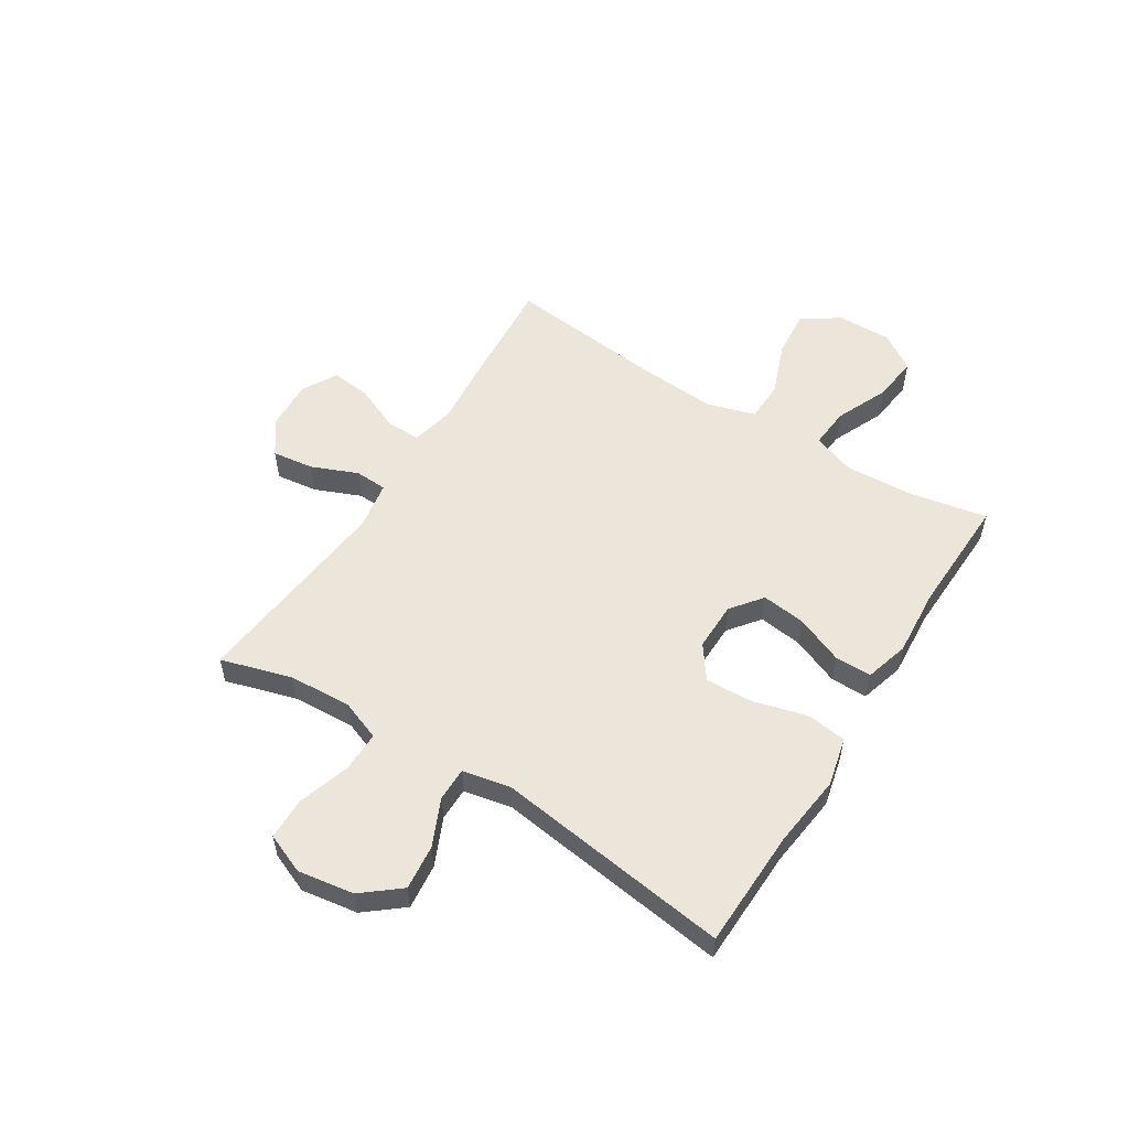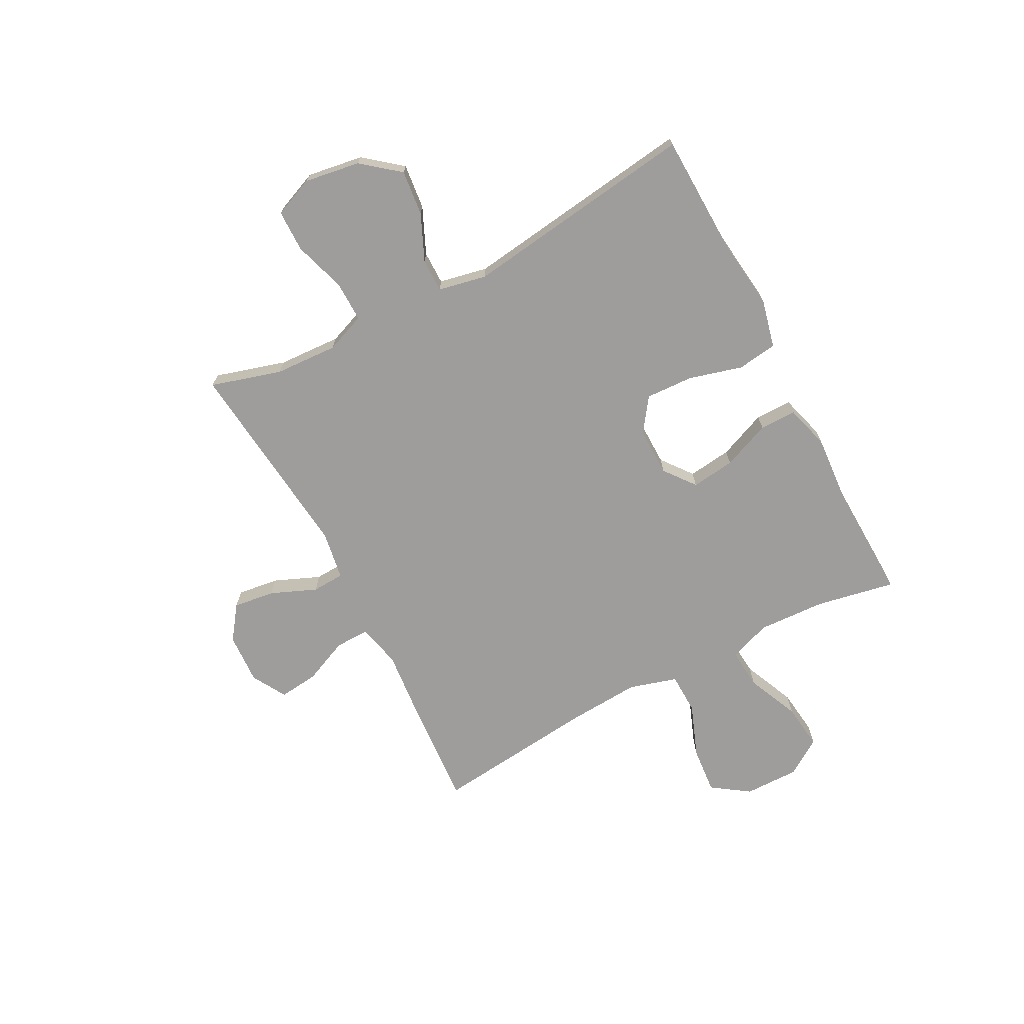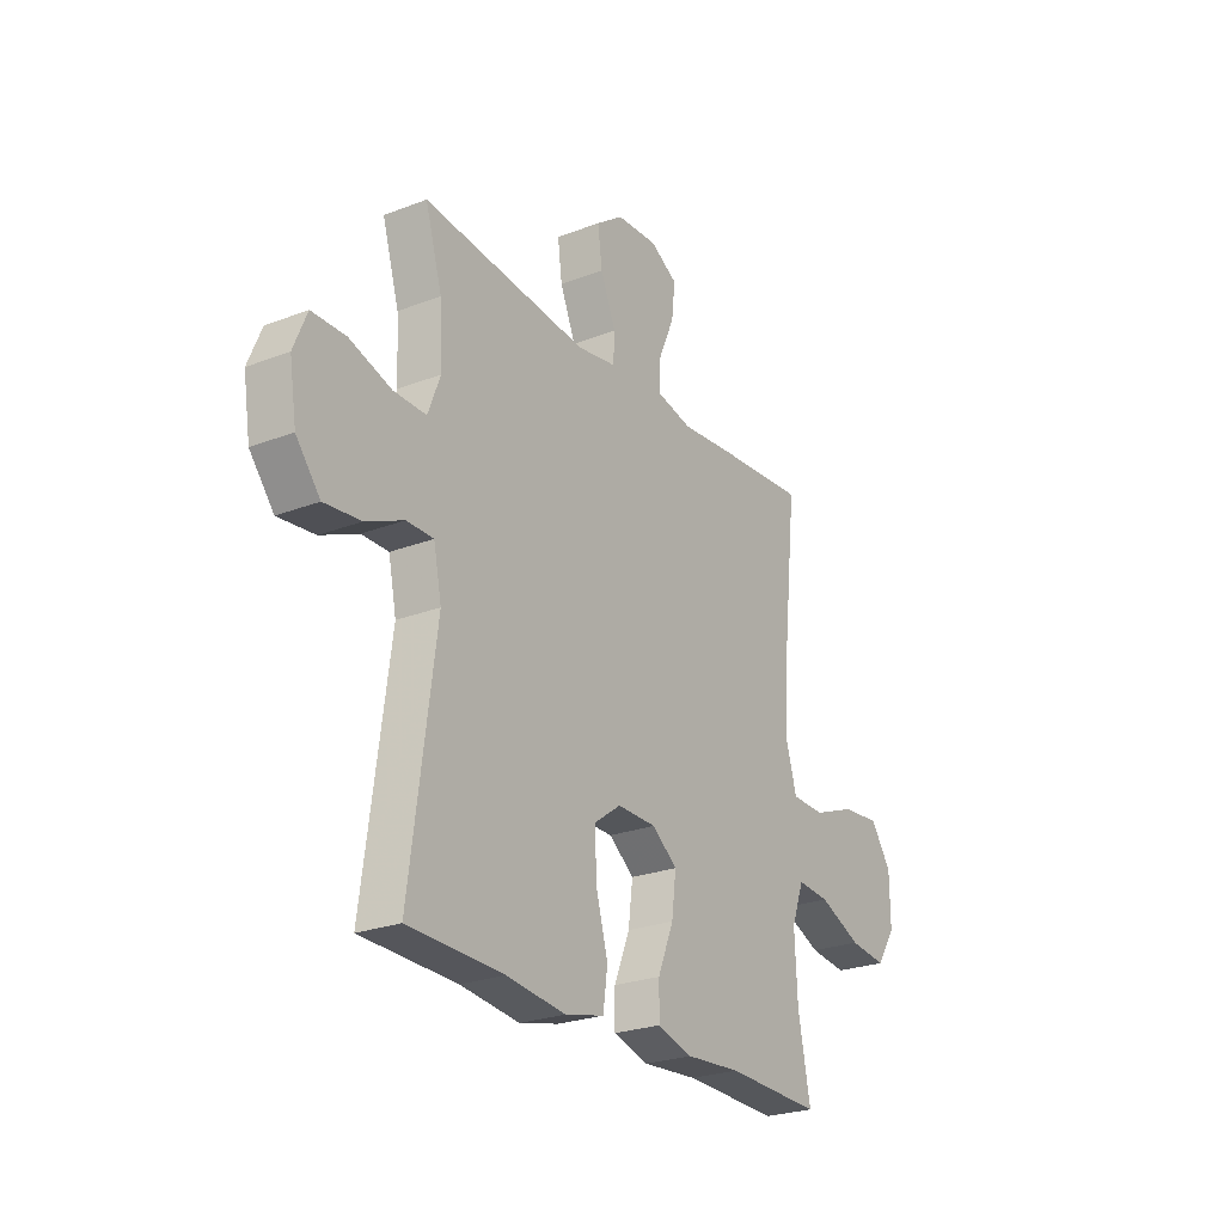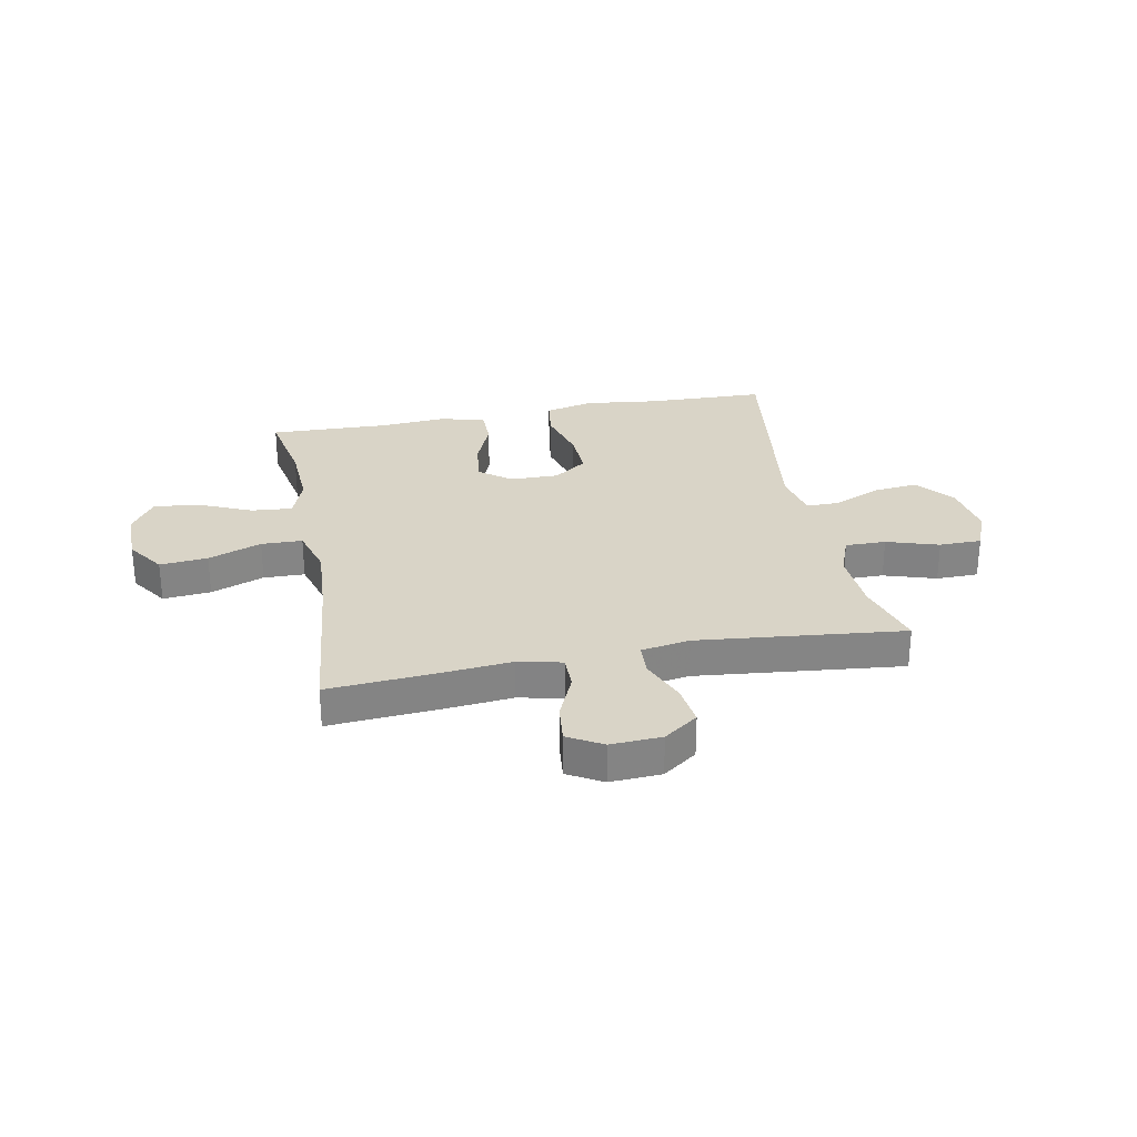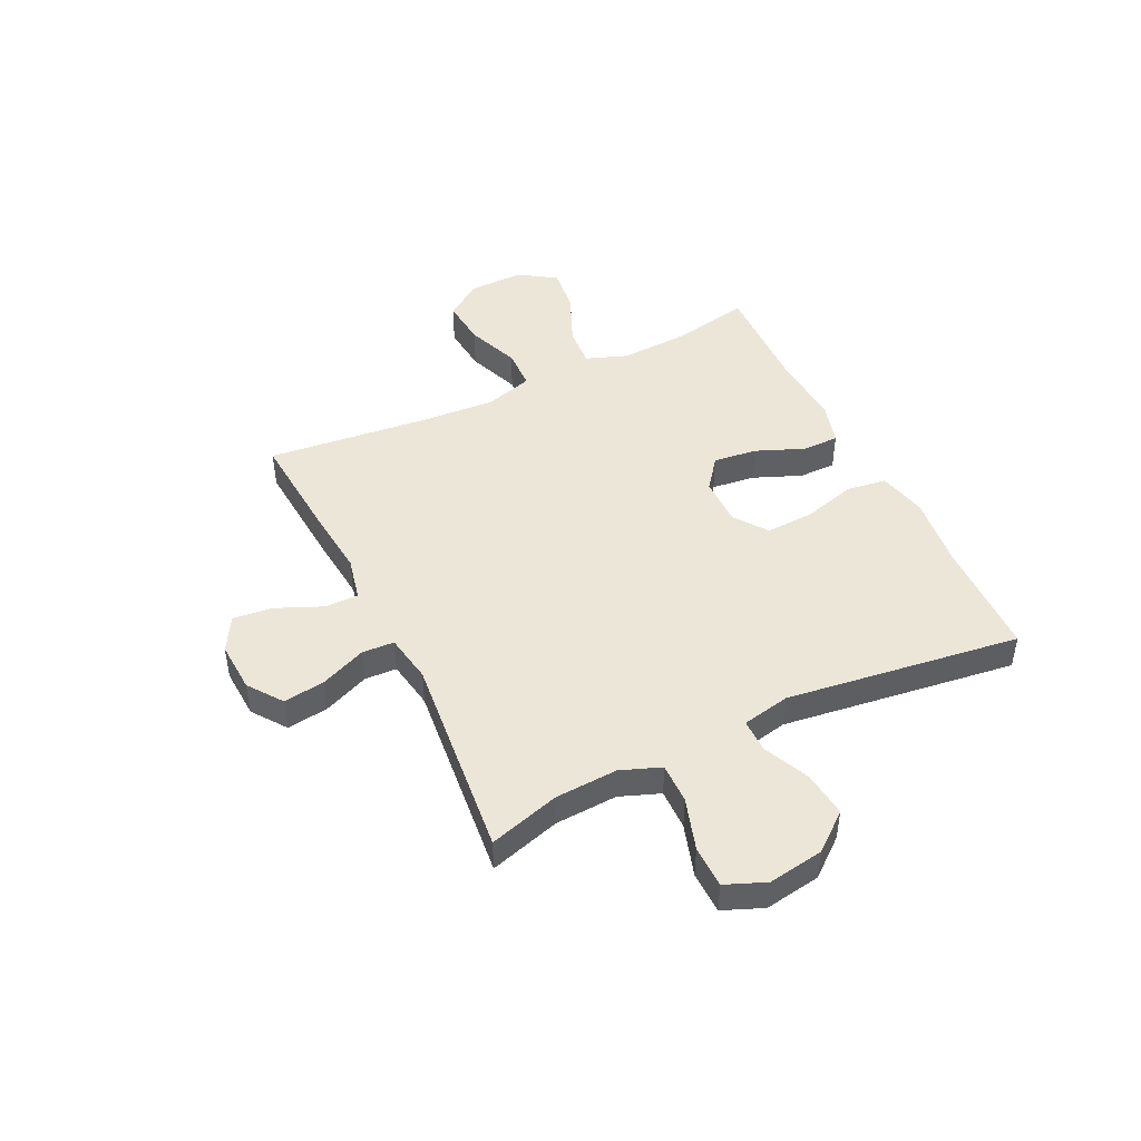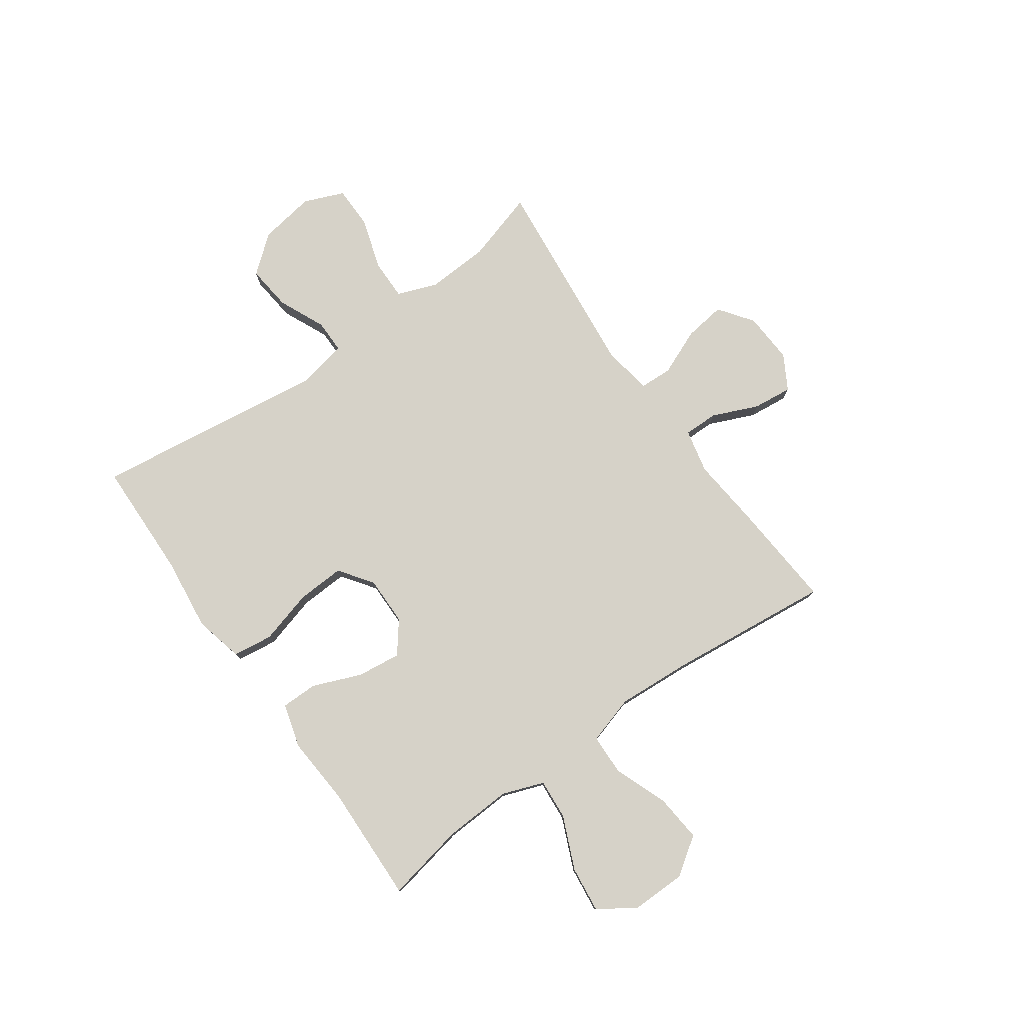
<metadata>
{"format":"obj","ext":"obj","renderer":"f3d","projection":"perspective","resolution":1024,"background":"white","views":[{"elev":54.6,"azim":122.2,"up":"+Y"},{"elev":-70.5,"azim":117.8,"up":"+Y"},{"elev":-24.9,"azim":122.1,"up":"+Z"},{"elev":28.6,"azim":-10.9,"up":"+Y"},{"elev":46.2,"azim":64.1,"up":"+Y"},{"elev":78.3,"azim":-125.5,"up":"+Y"}]}
</metadata>
<code>
v 0.5 0.07 0.5
v 0.462 0.07 0.371
v 0.456 0.07 0.256
v 0.484 0.07 0.183
v 0.558 0.07 0.184
v 0.653 0.07 0.214
v 0.73 0.07 0.213
v 0.76 0.07 0.14
v 0.744 0.07 0.038
v 0.689 0.07 -0.03
v 0.606 0.07 -0.021
v 0.521 0.07 0.017
v 0.46 0.07 0.017
v 0.442 0.07 -0.071
v 0.5 0.07 -0.5
v 0.284 0.07 -0.506
v 0.15 0.07 -0.522
v 0.061 0.07 -0.501
v 0.051 0.07 -0.428
v 0.078 0.07 -0.33
v 0.082 0.07 -0.243
v 0.021 0.07 -0.199
v -0.068 0.07 -0.2
v -0.125 0.07 -0.244
v -0.115 0.07 -0.324
v -0.079 0.07 -0.412
v -0.079 0.07 -0.479
v -0.159 0.07 -0.502
v -0.284 0.07 -0.493
v -0.5 0.07 -0.5
v -0.472 0.07 -0.355
v -0.466 0.07 -0.231
v -0.494 0.07 -0.155
v -0.568 0.07 -0.161
v -0.664 0.07 -0.203
v -0.748 0.07 -0.213
v -0.792 0.07 -0.146
v -0.791 0.07 -0.046
v -0.744 0.07 0.022
v -0.657 0.07 0.014
v -0.56 0.07 -0.023
v -0.485 0.07 -0.021
v -0.459 0.07 0.067
v -0.468 0.07 0.204
v -0.5 0.07 0.5
v -0.3 0.07 0.485
v -0.175 0.07 0.473
v -0.095 0.07 0.491
v -0.096 0.07 0.554
v -0.132 0.07 0.637
v -0.14 0.07 0.709
v -0.077 0.07 0.745
v 0.016 0.07 0.74
v 0.078 0.07 0.695
v 0.068 0.07 0.619
v 0.033 0.07 0.535
v 0.036 0.07 0.476
v 0.125 0.07 0.461
v 0.5 0 0.5
v 0.462 0 0.371
v 0.456 0 0.256
v 0.484 0 0.183
v 0.558 0 0.184
v 0.653 0 0.214
v 0.73 0 0.213
v 0.76 0 0.14
v 0.744 0 0.038
v 0.689 0 -0.03
v 0.606 0 -0.021
v 0.521 0 0.017
v 0.46 0 0.017
v 0.442 0 -0.071
v 0.5 0 -0.5
v 0.284 0 -0.506
v 0.15 0 -0.522
v 0.061 0 -0.501
v 0.051 0 -0.428
v 0.078 0 -0.33
v 0.082 0 -0.243
v 0.021 0 -0.199
v -0.068 0 -0.2
v -0.125 0 -0.244
v -0.115 0 -0.324
v -0.079 0 -0.412
v -0.079 0 -0.479
v -0.159 0 -0.502
v -0.284 0 -0.493
v -0.5 0 -0.5
v -0.472 0 -0.355
v -0.466 0 -0.231
v -0.494 0 -0.155
v -0.568 0 -0.161
v -0.664 0 -0.203
v -0.748 0 -0.213
v -0.792 0 -0.146
v -0.791 0 -0.046
v -0.744 0 0.022
v -0.657 0 0.014
v -0.56 0 -0.023
v -0.485 0 -0.021
v -0.459 0 0.067
v -0.468 0 0.204
v -0.5 0 0.5
v -0.3 0 0.485
v -0.175 0 0.473
v -0.095 0 0.491
v -0.096 0 0.554
v -0.132 0 0.637
v -0.14 0 0.709
v -0.077 0 0.745
v 0.016 0 0.74
v 0.078 0 0.695
v 0.068 0 0.619
v 0.033 0 0.535
v 0.036 0 0.476
v 0.125 0 0.461
f 54 55 56
f 53 54 56
f 52 53 56
f 51 52 56
f 50 51 56
f 49 50 56
f 48 49 56 57
f 47 48 57 58
f 44 45 46 47
f 43 44 47 58
f 39 40 41
f 38 39 41
f 37 38 41
f 36 37 41
f 35 36 41
f 34 35 41
f 33 34 41 42
f 58 1 2
f 43 58 2
f 42 43 2
f 33 42 2
f 32 33 2
f 27 28 29
f 26 27 29
f 25 26 29
f 29 30 31
f 25 29 31
f 24 25 31
f 18 19 20
f 17 18 20
f 16 17 20
f 16 20 21
f 15 16 21
f 14 15 21
f 13 14 21 22
f 10 11 12
f 9 10 12
f 8 9 12
f 7 8 12
f 6 7 12
f 5 6 12
f 4 5 12 13
f 13 22 23
f 4 13 23
f 3 4 23
f 24 31 32
f 23 24 32
f 3 23 32
f 2 3 32
f 114 113 112
f 114 112 111
f 114 111 110
f 114 110 109
f 114 109 108
f 114 108 107
f 115 114 107 106
f 116 115 106 105
f 105 104 103 102
f 116 105 102 101
f 99 98 97
f 99 97 96
f 99 96 95
f 99 95 94
f 99 94 93
f 99 93 92
f 100 99 92 91
f 60 59 116
f 60 116 101
f 60 101 100
f 60 100 91
f 60 91 90
f 87 86 85
f 87 85 84
f 87 84 83
f 89 88 87
f 89 87 83
f 89 83 82
f 78 77 76
f 78 76 75
f 78 75 74
f 79 78 74
f 79 74 73
f 79 73 72
f 80 79 72 71
f 70 69 68
f 70 68 67
f 70 67 66
f 70 66 65
f 70 65 64
f 70 64 63
f 71 70 63 62
f 81 80 71
f 81 71 62
f 81 62 61
f 90 89 82
f 90 82 81
f 90 81 61
f 90 61 60
f 1 59 60 2
f 2 60 61 3
f 3 61 62 4
f 4 62 63 5
f 5 63 64 6
f 6 64 65 7
f 7 65 66 8
f 8 66 67 9
f 9 67 68 10
f 10 68 69 11
f 11 69 70 12
f 12 70 71 13
f 13 71 72 14
f 14 72 73 15
f 15 73 74 16
f 16 74 75 17
f 17 75 76 18
f 18 76 77 19
f 19 77 78 20
f 20 78 79 21
f 21 79 80 22
f 22 80 81 23
f 23 81 82 24
f 24 82 83 25
f 25 83 84 26
f 26 84 85 27
f 27 85 86 28
f 28 86 87 29
f 29 87 88 30
f 30 88 89 31
f 31 89 90 32
f 32 90 91 33
f 33 91 92 34
f 34 92 93 35
f 35 93 94 36
f 36 94 95 37
f 37 95 96 38
f 38 96 97 39
f 39 97 98 40
f 40 98 99 41
f 41 99 100 42
f 42 100 101 43
f 43 101 102 44
f 44 102 103 45
f 45 103 104 46
f 46 104 105 47
f 47 105 106 48
f 48 106 107 49
f 49 107 108 50
f 50 108 109 51
f 51 109 110 52
f 52 110 111 53
f 53 111 112 54
f 54 112 113 55
f 55 113 114 56
f 56 114 115 57
f 57 115 116 58
f 58 116 59 1

</code>
